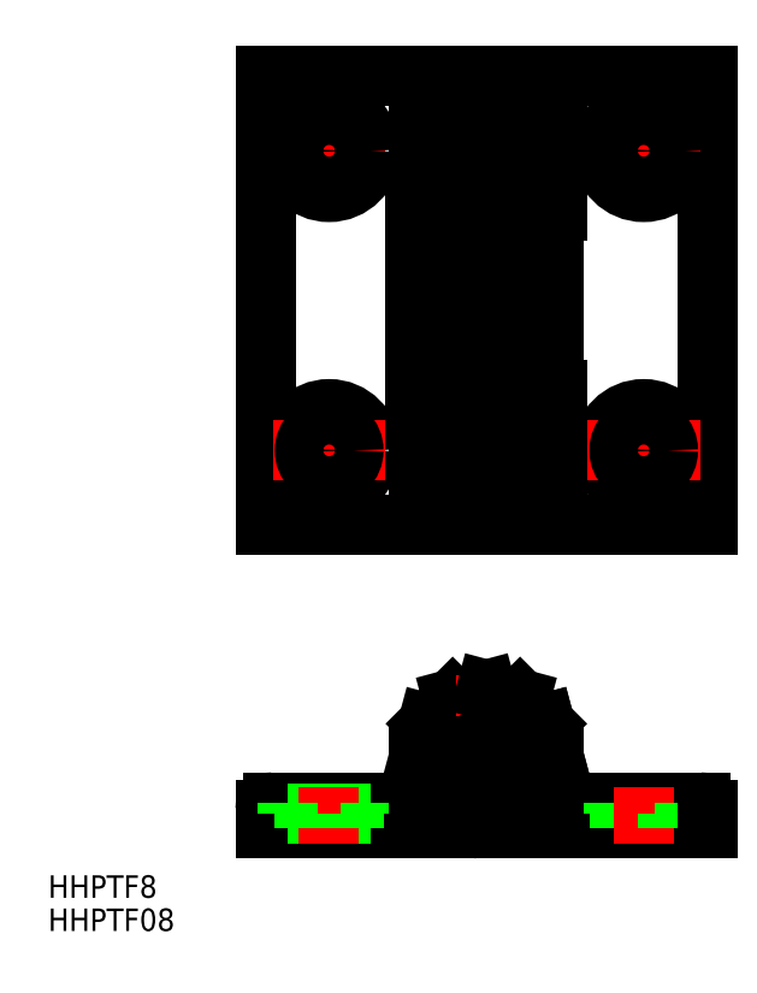
<metadata>
{"format":"dxf","ext":"dxf","renderer":"ezdxf+matplotlib","layout":"modelspace","background":"white","min_lineweight":24,"dpi":150}
</metadata>
<code>
0
SECTION
2
ENTITIES
0
LINE
8
CENTER
10
21
20
48.5
30
0
11
21
21
33.5
31
0
0
LINE
8
CENTER
10
-21
20
48.5
30
0
11
-21
21
33.5
31
0
0
LINE
8
CENTER
10
-2.84e-14
20
29
30
0
11
-2.84e-14
21
93
31
0
0
LINE
8
0
10
-2.84e-14
20
48
30
0
11
-2.84e-14
21
31
31
0
0
CIRCLE
8
0
10
21
20
41
30
0
40
5.5
0
CIRCLE
8
0
10
-21
20
41
30
0
40
5.5
0
LINE
8
0
10
29.5
20
91
30
0
11
29.5
21
31
31
0
0
LINE
8
0
10
9
20
31
30
0
11
9
21
48
31
0
0
LINE
8
0
10
9.5
20
31
30
0
11
9.5
21
49
31
0
0
LINE
8
0
10
4.5
20
31
30
0
11
4.5
21
48
31
0
0
LINE
8
0
10
7.794
20
31
30
0
11
7.794
21
48
31
0
0
LINE
8
0
10
-4.5
20
31
30
0
11
-4.5
21
48
31
0
0
LINE
8
0
10
-7.794
20
31
30
0
11
-7.794
21
48
31
0
0
LINE
8
0
10
-9
20
31
30
0
11
-9
21
48
31
0
0
LINE
8
0
10
-29.5
20
91
30
0
11
-29.5
21
31
31
0
0
TEXT
8
0
10
-58.52
20
-23.17
30
0
40
3
1
HHPTF08
0
TEXT
8
0
10
-58.52
20
-18.74
30
0
40
3
1
HHPTF8
0
LINE
8
CENTER
10
-11
20
0
30
0
11
11
21
0
31
0
0
LINE
8
0
10
-4.5
20
7.794
30
0
11
6.39e-14
21
9
31
0
0
LINE
8
0
10
-3.42
20
-5.527
30
0
11
-4.504
21
-6.611
31
0
0
CIRCLE
8
0
10
0
20
0
30
0
40
4.5
0
ARC
8
0
10
0
20
0
30
0
40
6.5
50
238.3
51
211.7
0
LINE
8
0
10
9
20
31
30
0
11
-29.5
21
31
31
0
0
LINE
8
0
10
-2.1
20
-9.5
30
0
11
-29.5
21
-9.5
31
0
0
LINE
8
0
10
-10
20
-6
30
0
11
-28.5
21
-6
31
0
0
ARC
8
0
10
-28.5
20
-7
30
0
40
1
50
90
51
180
0
LINE
8
0
10
-29.5
20
-7
30
0
11
-29.5
21
-9.5
31
0
0
LINE
8
0
10
-7.794
20
4.5
30
0
11
-9
21
-5.68e-14
31
0
0
LINE
8
0
10
-15.5
20
-7.5
30
0
11
-26.5
21
-7.5
31
0
0
LINE
8
CENTER
10
-21
20
-4
30
0
11
-21
21
-11.5
31
0
0
LINE
8
0
10
-26.5
20
-7.5
30
0
11
-26.5
21
-6
31
0
0
LINE
8
0
10
-24.25
20
-9.5
30
0
11
-24.25
21
-7.5
31
0
0
LINE
8
0
10
-15.5
20
-6
30
0
11
-15.5
21
-7.5
31
0
0
ARC
8
0
10
0
20
0
30
0
40
8
50
214.3
51
235.7
0
ARC
8
0
10
-10
20
-5
30
0
40
1
50
270
51
0
0
LINE
8
0
10
-17.75
20
-9.5
30
0
11
-17.75
21
-7.5
31
0
0
LINE
8
0
10
-9
20
0
30
0
11
-9
21
-5
31
0
0
LINE
8
0
10
-5.527
20
-3.42
30
0
11
-6.611
21
-4.504
31
0
0
LINE
8
0
10
-4.5
20
7.794
30
0
11
-7.794
21
4.5
31
0
0
LINE
8
0
10
26.5
20
-7.5
30
0
11
15.5
21
-7.5
31
0
0
LINE
8
0
10
10
20
-6
30
0
11
28.5
21
-6
31
0
0
LINE
8
0
10
29.5
20
-9.5
30
0
11
2.1
21
-9.5
31
0
0
LINE
8
CENTER
10
-2.84e-14
20
-11.5
30
0
11
-2.84e-14
21
11
31
0
0
LINE
8
0
10
7.794
20
4.5
30
0
11
9
21
-4.26e-14
31
0
0
LINE
8
0
10
7.794
20
4.5
30
0
11
9
21
-4.26e-14
31
0
0
LINE
8
0
10
2.598
20
1.5
30
0
11
2.598
21
-1.5
31
0
0
LINE
8
0
10
-2.598
20
-1.5
30
0
11
-2.598
21
1.5
31
0
0
ARC
8
0
10
0
20
0
30
0
40
9
50
270
51
0
0
LINE
8
0
10
1.9
20
-9
30
0
11
-1.9
21
-9
31
0
0
LINE
8
0
10
-2
20
-9.1
30
0
11
-2
21
-9.4
31
0
0
ARC
8
0
10
-1.9
20
-9.1
30
0
40
0.1
50
90
51
180
0
ARC
8
0
10
-2.1
20
-9.4
30
0
40
0.1
50
270
51
0
0
LINE
8
0
10
2
20
-9.1
30
0
11
2
21
-9.4
31
0
0
LINE
8
0
10
2
20
-9.1
30
0
11
2
21
-9.4
31
0
0
ARC
8
0
10
1.9
20
-9.1
30
0
40
0.1
50
0
51
90
0
ARC
8
0
10
2.1
20
-9.4
30
0
40
0.1
50
180
51
270
0
LINE
8
0
10
2.598
20
-1.5
30
0
11
0
21
-3
31
0
0
LINE
8
0
10
-2.598
20
-1.5
30
0
11
0
21
-3
31
0
0
LINE
8
0
10
15.5
20
-7.5
30
0
11
15.5
21
-6
31
0
0
ARC
8
0
10
10
20
-5
30
0
40
1
50
180
51
270
0
LINE
8
0
10
17.75
20
-9.5
30
0
11
17.75
21
-7.5
31
0
0
LINE
8
0
10
9
20
0
30
0
11
9
21
-5
31
0
0
LINE
8
0
10
7.794
20
4.5
30
0
11
4.5
21
7.794
31
0
0
LINE
8
0
10
0
20
3
30
0
11
2.598
21
1.5
31
0
0
LINE
8
0
10
0
20
3
30
0
11
-2.598
21
1.5
31
0
0
LINE
8
0
10
4.5
20
7.794
30
0
11
0
21
9
31
0
0
LINE
8
CENTER
10
21
20
-11.5
30
0
11
21
21
-4
31
0
0
LINE
8
0
10
26.5
20
-6
30
0
11
26.5
21
-7.5
31
0
0
LINE
8
0
10
24.25
20
-9.5
30
0
11
24.25
21
-7.5
31
0
0
ARC
8
0
10
28.5
20
-7
30
0
40
1
50
360
51
90
0
LINE
8
0
10
29.5
20
-7
30
0
11
29.5
21
-9.5
31
0
0
LINE
8
0
10
29.5
20
31
30
0
11
9.5
21
31
31
0
0
LINE
8
CENTER
10
21
20
88.5
30
0
11
21
21
73.5
31
0
0
LINE
8
CENTER
10
-21
20
88.5
30
0
11
-21
21
73.5
31
0
0
LINE
8
0
10
-2.84e-14
20
91
30
0
11
-2.84e-14
21
74
31
0
0
LINE
8
0
10
9
20
91
30
0
11
9
21
74
31
0
0
LINE
8
0
10
9.5
20
91
30
0
11
9.5
21
73
31
0
0
LINE
8
0
10
4.5
20
74
30
0
11
4.5
21
91
31
0
0
LINE
8
0
10
7.794
20
74
30
0
11
7.794
21
91
31
0
0
LINE
8
0
10
-4.5
20
74
30
0
11
-4.5
21
91
31
0
0
LINE
8
0
10
-7.794
20
74
30
0
11
-7.794
21
91
31
0
0
LINE
8
0
10
-9
20
91
30
0
11
-9
21
74
31
0
0
LINE
8
0
10
9
20
74
30
0
11
-9.5
21
74
31
0
0
LINE
8
0
10
9.5
20
73
30
0
11
-9
21
73
31
0
0
LINE
8
0
10
9
20
48
30
0
11
-9.5
21
48
31
0
0
LINE
8
0
10
9.5
20
49
30
0
11
-9
21
49
31
0
0
LINE
8
0
10
-9.5
20
74
30
0
11
-9.5
21
48
31
0
0
LINE
8
0
10
-9
20
73
30
0
11
-9
21
49
31
0
0
LINE
8
0
10
-4.5
20
49
30
0
11
-4.5
21
73
31
0
0
LINE
8
0
10
-7.794
20
49
30
0
11
-7.794
21
73
31
0
0
LINE
8
CENTER
10
-28.5
20
41
30
0
11
-13.5
21
41
31
0
0
CIRCLE
8
0
10
-21
20
41
30
0
40
3.25
0
LINE
8
0
10
-8.5
20
48
30
0
11
-8.5
21
49
31
0
0
LINE
8
CENTER
10
-28.5
20
81
30
0
11
-13.5
21
81
31
0
0
LINE
8
0
10
-8.5
20
73
30
0
11
-8.5
21
74
31
0
0
CIRCLE
8
0
10
-21
20
81
30
0
40
5.5
0
CIRCLE
8
0
10
-21
20
81
30
0
40
3.25
0
LINE
8
0
10
-2.84e-14
20
73
30
0
11
-2.84e-14
21
49
31
0
0
LINE
8
0
10
9
20
73
30
0
11
9
21
49
31
0
0
LINE
8
0
10
4.5
20
49
30
0
11
4.5
21
73
31
0
0
LINE
8
0
10
7.794
20
49
30
0
11
7.794
21
73
31
0
0
LINE
8
CENTER
10
13.5
20
41
30
0
11
28.5
21
41
31
0
0
CIRCLE
8
0
10
21
20
41
30
0
40
3.25
0
LINE
8
0
10
8.5
20
48
30
0
11
8.5
21
49
31
0
0
LINE
8
CENTER
10
13.5
20
81
30
0
11
28.5
21
81
31
0
0
CIRCLE
8
0
10
21
20
81
30
0
40
3.25
0
CIRCLE
8
0
10
21
20
81
30
0
40
5.5
0
LINE
8
0
10
-0.1
20
73
30
0
11
-0.1
21
74
31
0
0
LINE
8
0
10
0.1
20
73
30
0
11
0.1
21
74
31
0
0
LINE
8
0
10
8.5
20
73
30
0
11
8.5
21
74
31
0
0
LINE
8
0
10
9
20
91
30
0
11
-29.5
21
91
31
0
0
LINE
8
0
10
29.5
20
91
30
0
11
9.5
21
91
31
0
0
ENDSEC
0
EOF

</code>
